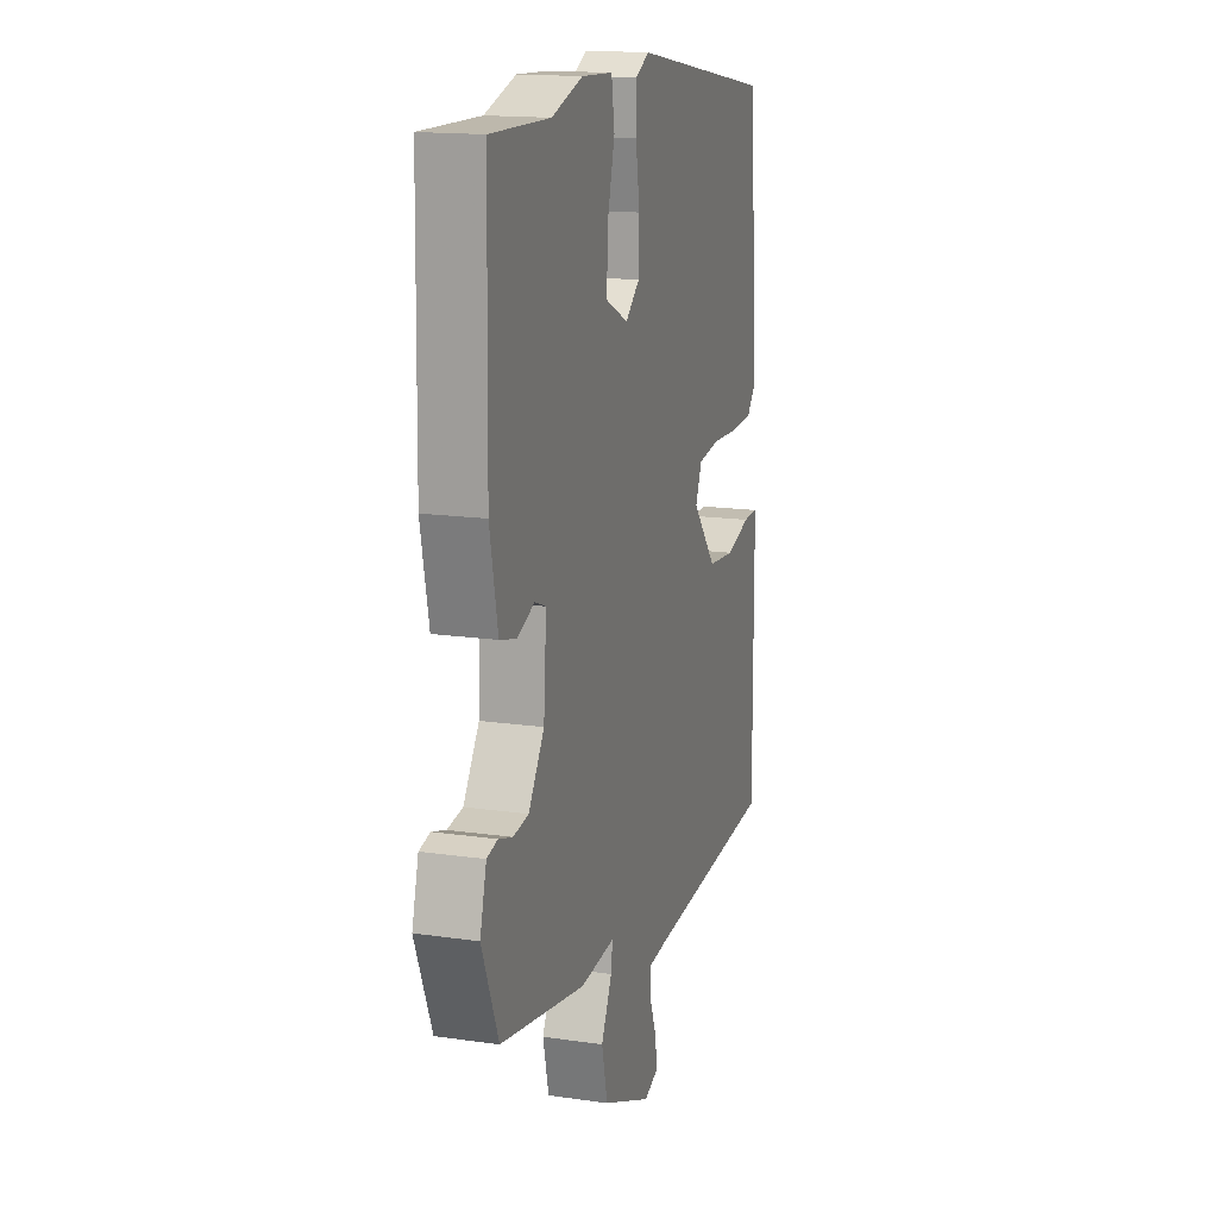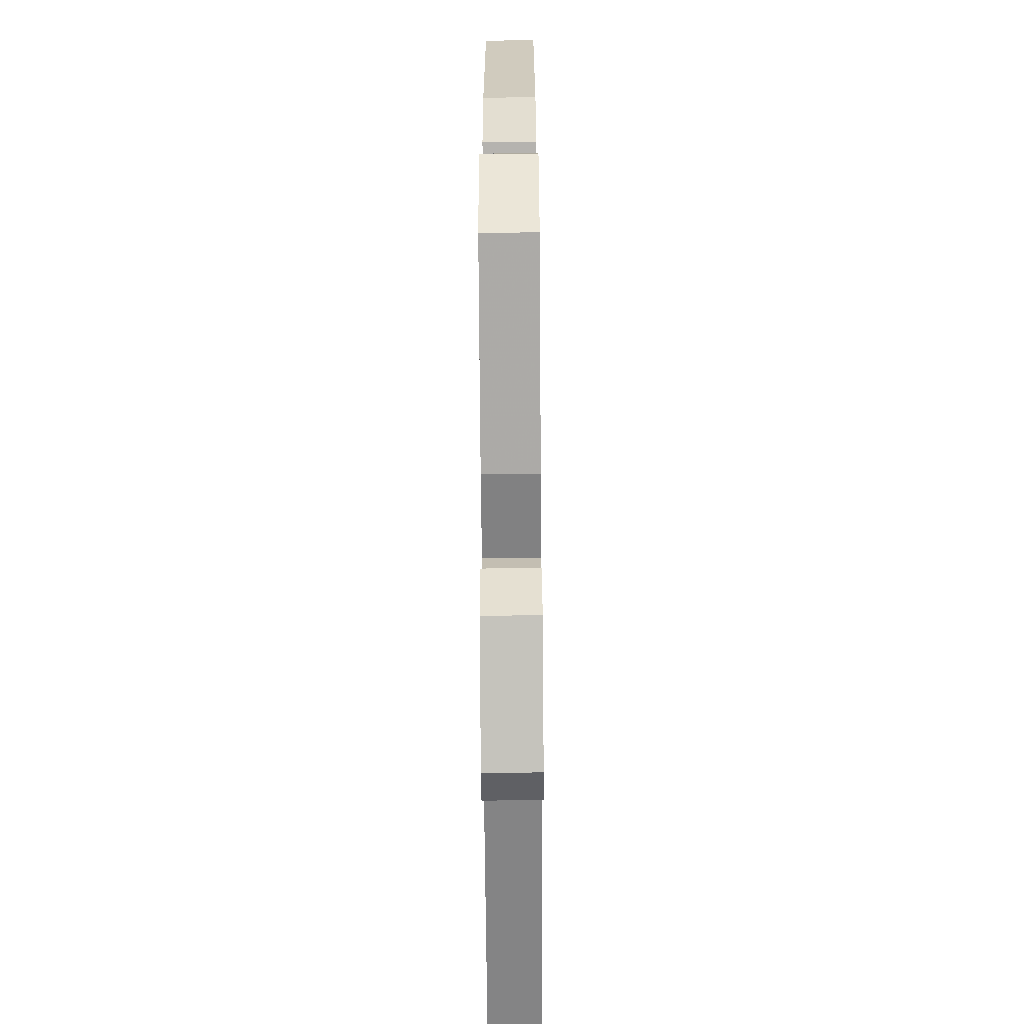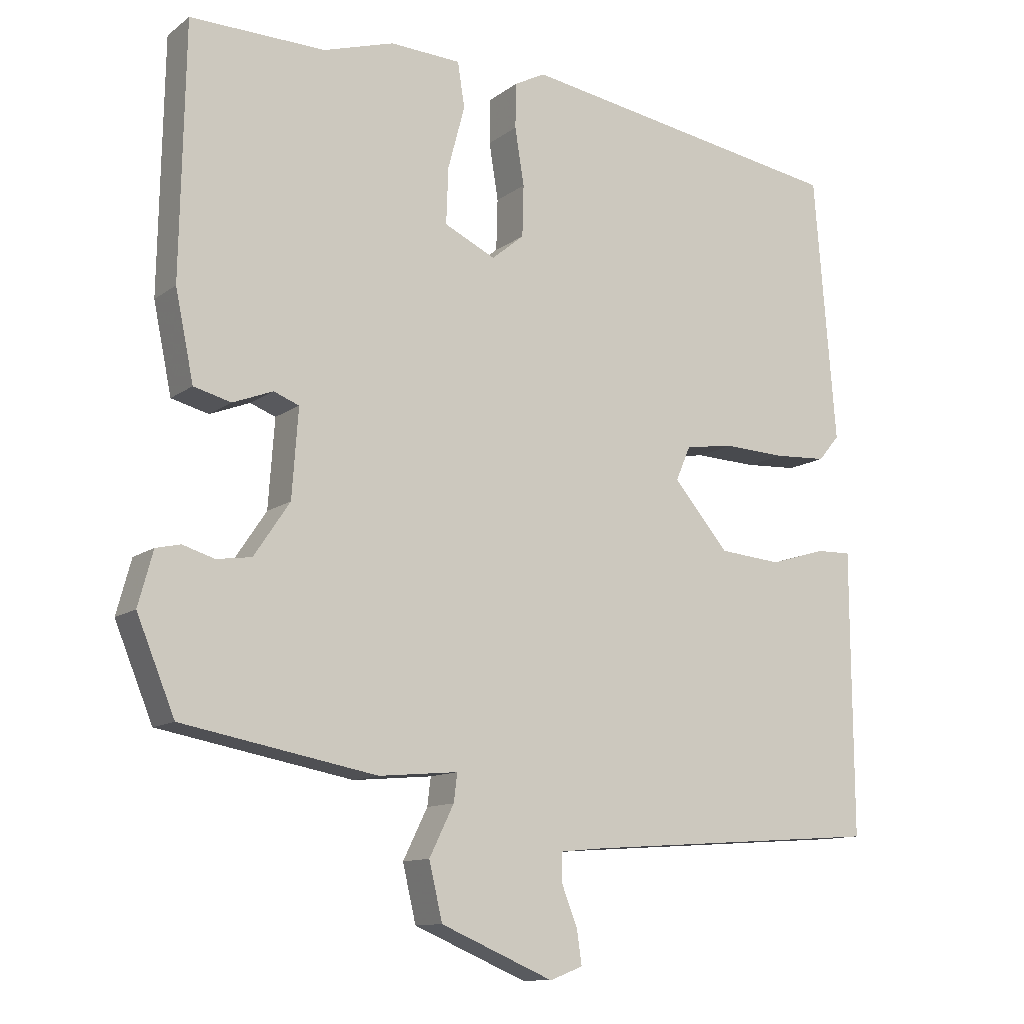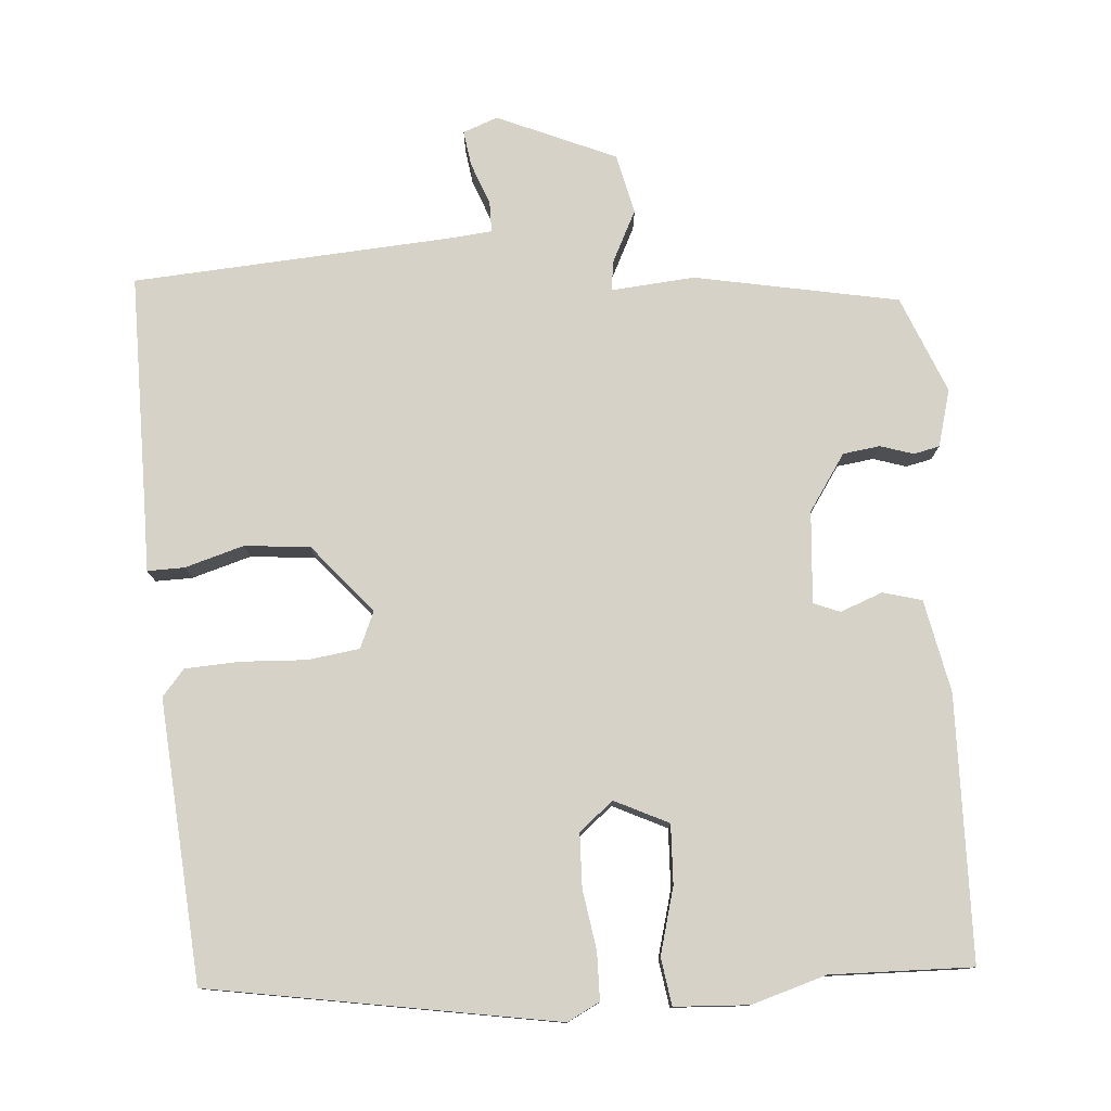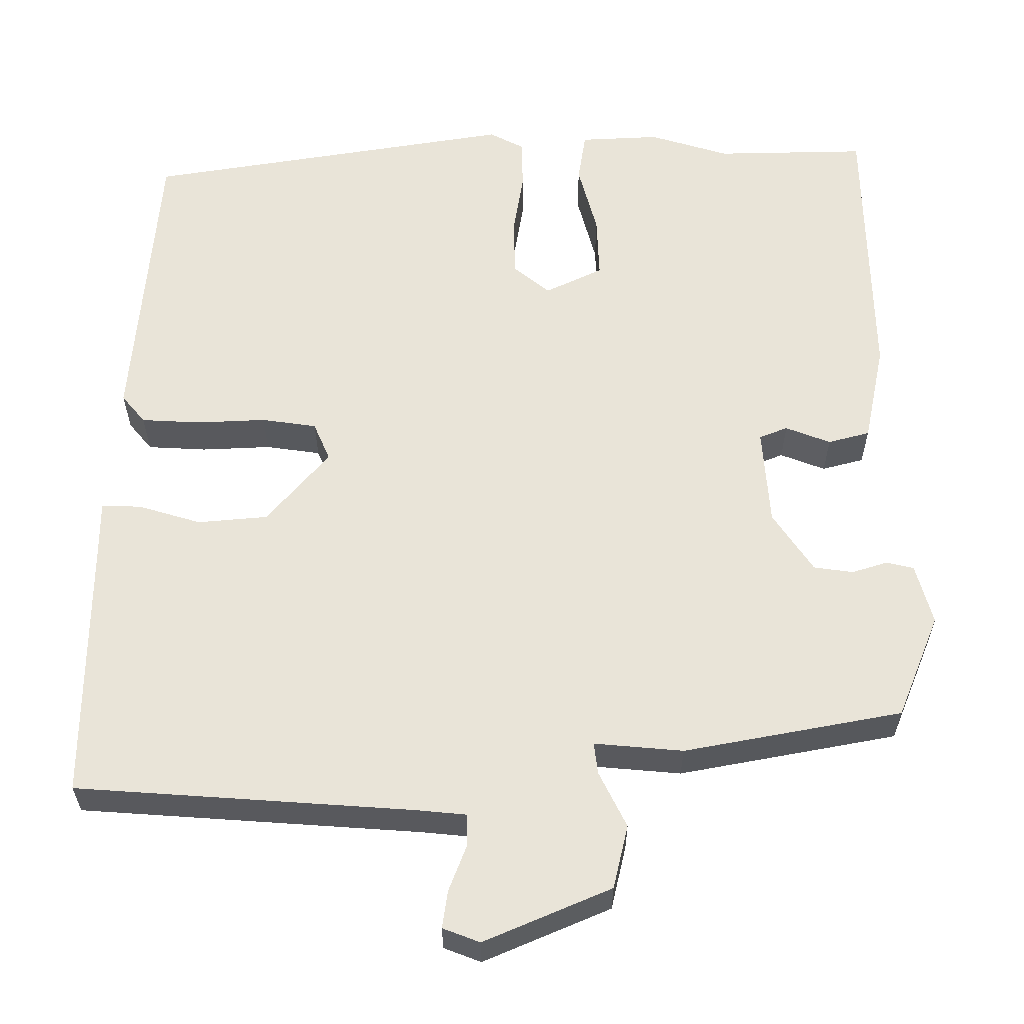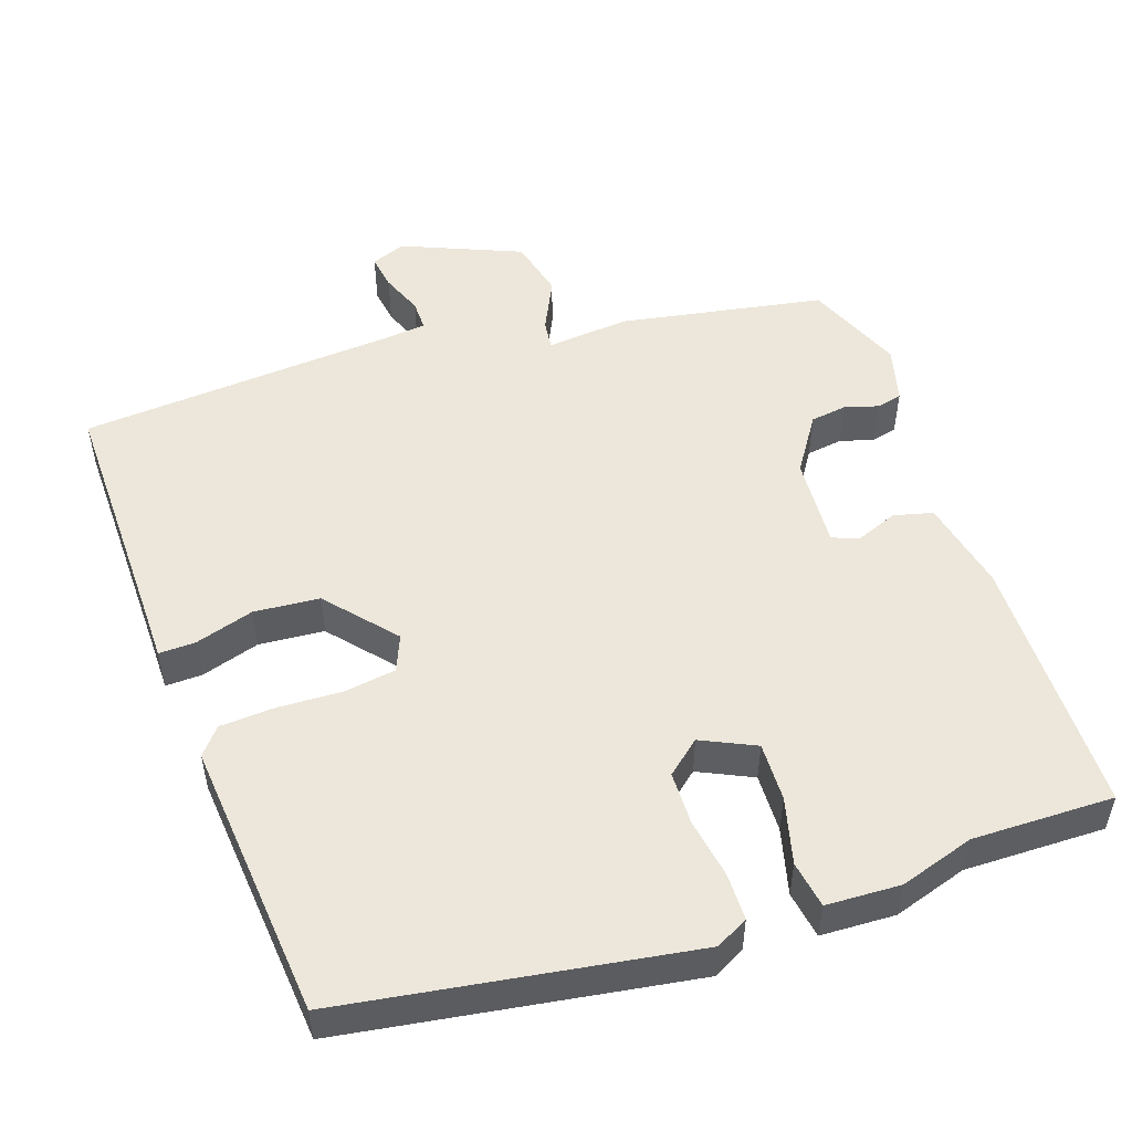
<metadata>
{"format":"obj","ext":"obj","renderer":"f3d","projection":"perspective","resolution":1024,"background":"white","views":[{"elev":15.8,"azim":106.8,"up":"+Z"},{"elev":-65.5,"azim":90.4,"up":"+Z"},{"elev":-11.5,"azim":149.1,"up":"+Z"},{"elev":78.1,"azim":-4.1,"up":"+Y"},{"elev":-30.1,"azim":0.1,"up":"+Z"},{"elev":51.3,"azim":-19.3,"up":"+Y"}]}
</metadata>
<code>
v 0.492 0.07 -0.4
v 0.215 0.07 -0.452
v 0.102 0.07 -0.442
v 0.107 0.07 -0.482
v 0.142 0.07 -0.553
v 0.123 0.07 -0.634
v -0.038 0.07 -0.703
v -0.085 0.07 -0.685
v -0.078 0.07 -0.637
v -0.056 0.07 -0.58
v -0.056 0.07 -0.538
v -0.117 0.07 -0.532
v -0.547 0.07 -0.502
v -0.545 0.07 -0.174
v -0.545 0.07 -0.096
v -0.495 0.07 -0.097
v -0.415 0.07 -0.121
v -0.326 0.07 -0.113
v -0.247 0.07 -0.02
v -0.268 0.07 0.029
v -0.338 0.07 0.039
v -0.426 0.07 0.035
v -0.501 0.07 0.039
v -0.531 0.07 0.075
v -0.5 0.07 0.455
v -0.03 0.07 0.532
v 0.014 0.07 0.509
v 0.015 0.07 0.445
v 0.002 0.07 0.364
v 0.004 0.07 0.291
v 0.05 0.07 0.253
v 0.123 0.07 0.288
v 0.12 0.07 0.368
v 0.096 0.07 0.458
v 0.106 0.07 0.522
v 0.207 0.07 0.527
v 0.308 0.07 0.496
v 0.5 0.07 0.5
v 0.507 0.07 0.143
v 0.481 0.07 0.017
v 0.428 0.07 0.003
v 0.371 0.07 0.025
v 0.335 0.07 0.011
v 0.344 0.07 -0.114
v 0.395 0.07 -0.19
v 0.445 0.07 -0.197
v 0.49 0.07 -0.183
v 0.525 0.07 -0.191
v 0.546 0.07 -0.268
v 0.492 0 -0.4
v 0.215 0 -0.452
v 0.102 0 -0.442
v 0.107 0 -0.482
v 0.142 0 -0.553
v 0.123 0 -0.634
v -0.038 0 -0.703
v -0.085 0 -0.685
v -0.078 0 -0.637
v -0.056 0 -0.58
v -0.056 0 -0.538
v -0.117 0 -0.532
v -0.547 0 -0.502
v -0.545 0 -0.174
v -0.545 0 -0.096
v -0.495 0 -0.097
v -0.415 0 -0.121
v -0.326 0 -0.113
v -0.247 0 -0.02
v -0.268 0 0.029
v -0.338 0 0.039
v -0.426 0 0.035
v -0.501 0 0.039
v -0.531 0 0.075
v -0.5 0 0.455
v -0.03 0 0.532
v 0.014 0 0.509
v 0.015 0 0.445
v 0.002 0 0.364
v 0.004 0 0.291
v 0.05 0 0.253
v 0.123 0 0.288
v 0.12 0 0.368
v 0.096 0 0.458
v 0.106 0 0.522
v 0.207 0 0.527
v 0.308 0 0.496
v 0.5 0 0.5
v 0.507 0 0.143
v 0.481 0 0.017
v 0.428 0 0.003
v 0.371 0 0.025
v 0.335 0 0.011
v 0.344 0 -0.114
v 0.395 0 -0.19
v 0.445 0 -0.197
v 0.49 0 -0.183
v 0.525 0 -0.191
v 0.546 0 -0.268
f 46 47 48 49
f 45 46 49 1
f 44 45 1 2
f 43 44 2 3
f 39 40 41 42
f 37 38 39 42
f 37 42 43
f 36 37 43 3
f 33 34 35 36
f 32 33 36
f 26 27 28 29
f 26 29 30
f 25 26 30
f 24 25 30 31
f 21 22 23 24
f 20 21 24 31
f 14 15 16 17
f 12 13 14 17
f 11 12 17 18
f 7 8 9 10
f 7 10 11
f 4 5 6 7
f 3 4 7 11
f 32 36 3 11
f 19 20 31 32
f 11 18 19 32
f 98 97 96 95
f 50 98 95 94
f 51 50 94 93
f 52 51 93 92
f 91 90 89 88
f 91 88 87 86
f 92 91 86
f 52 92 86 85
f 85 84 83 82
f 85 82 81
f 78 77 76 75
f 79 78 75
f 79 75 74
f 80 79 74 73
f 73 72 71 70
f 80 73 70 69
f 66 65 64 63
f 66 63 62 61
f 67 66 61 60
f 59 58 57 56
f 60 59 56
f 56 55 54 53
f 60 56 53 52
f 60 52 85 81
f 81 80 69 68
f 81 68 67 60
f 1 50 51 2
f 2 51 52 3
f 3 52 53 4
f 4 53 54 5
f 5 54 55 6
f 6 55 56 7
f 7 56 57 8
f 8 57 58 9
f 9 58 59 10
f 10 59 60 11
f 11 60 61 12
f 12 61 62 13
f 13 62 63 14
f 14 63 64 15
f 15 64 65 16
f 16 65 66 17
f 17 66 67 18
f 18 67 68 19
f 19 68 69 20
f 20 69 70 21
f 21 70 71 22
f 22 71 72 23
f 23 72 73 24
f 24 73 74 25
f 25 74 75 26
f 26 75 76 27
f 27 76 77 28
f 28 77 78 29
f 29 78 79 30
f 30 79 80 31
f 31 80 81 32
f 32 81 82 33
f 33 82 83 34
f 34 83 84 35
f 35 84 85 36
f 36 85 86 37
f 37 86 87 38
f 38 87 88 39
f 39 88 89 40
f 40 89 90 41
f 41 90 91 42
f 42 91 92 43
f 43 92 93 44
f 44 93 94 45
f 45 94 95 46
f 46 95 96 47
f 47 96 97 48
f 48 97 98 49
f 49 98 50 1

</code>
